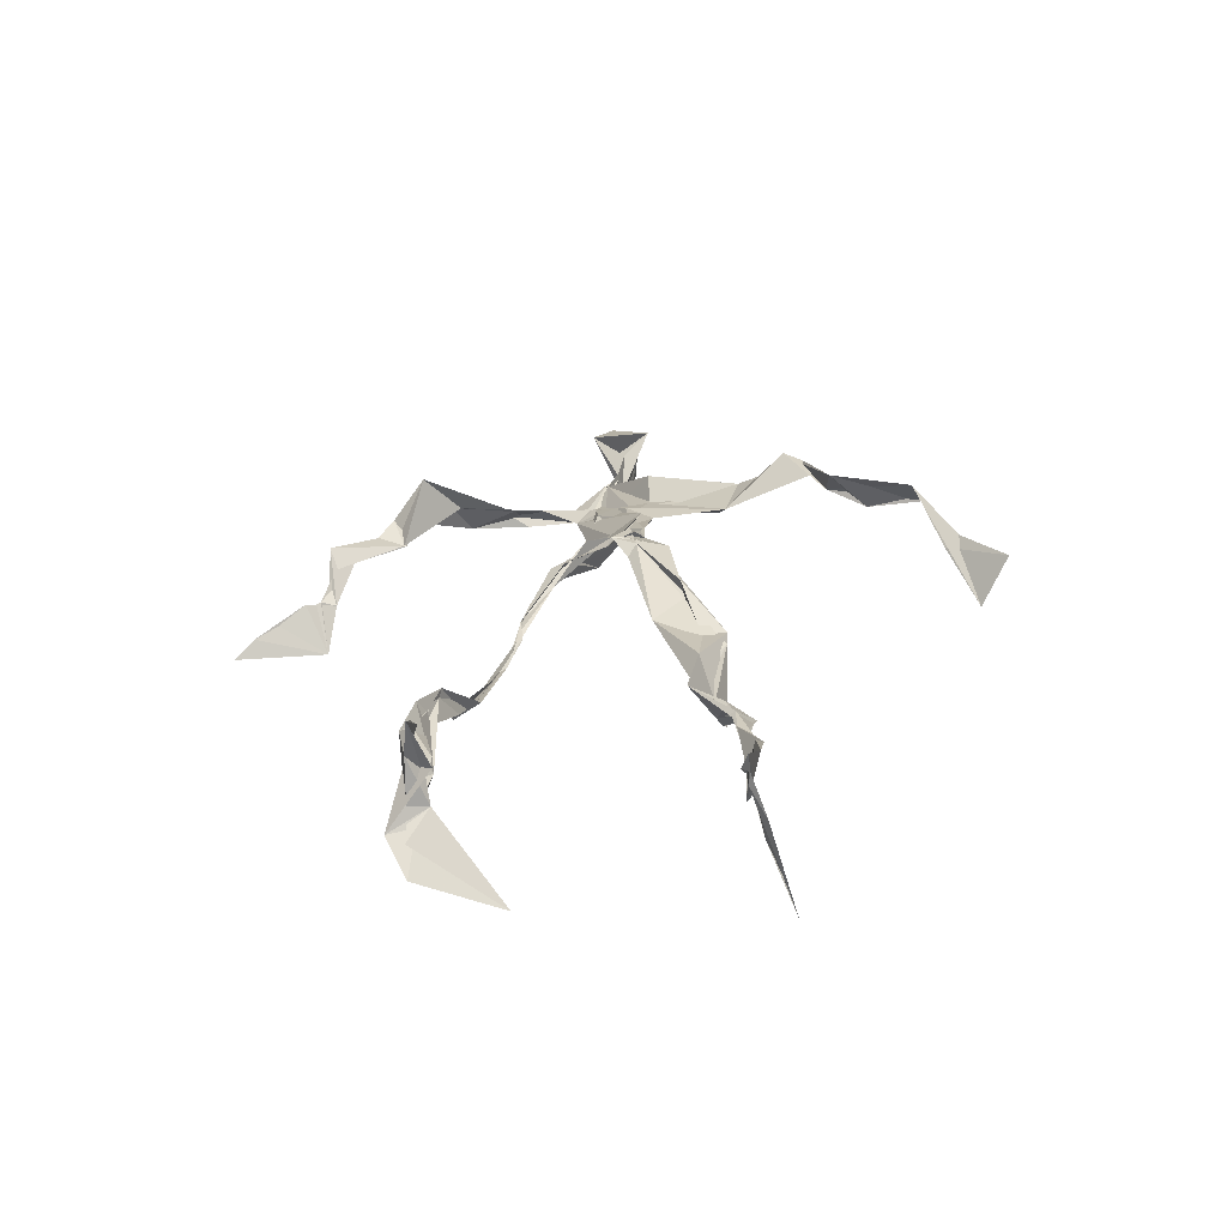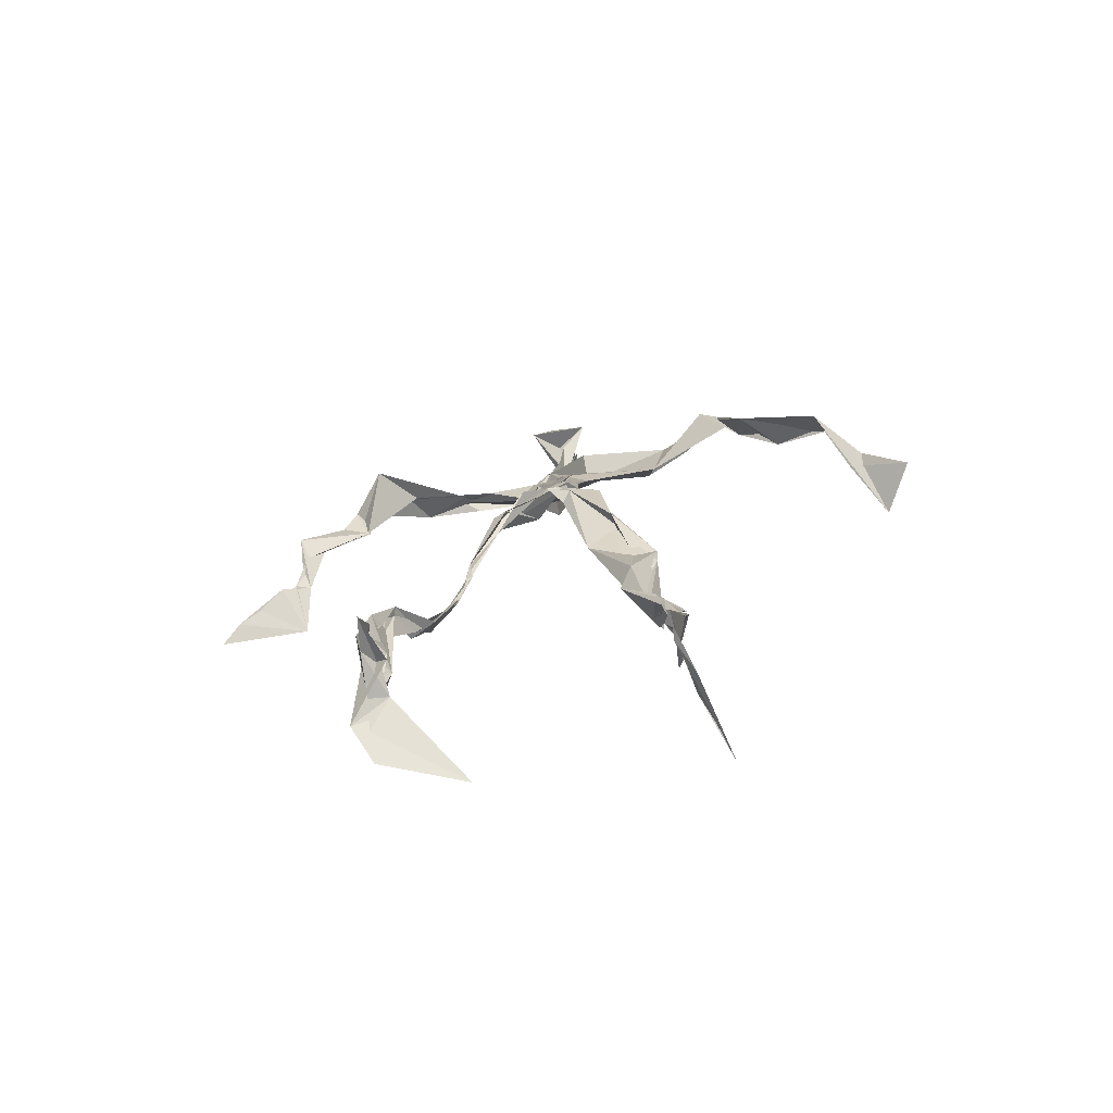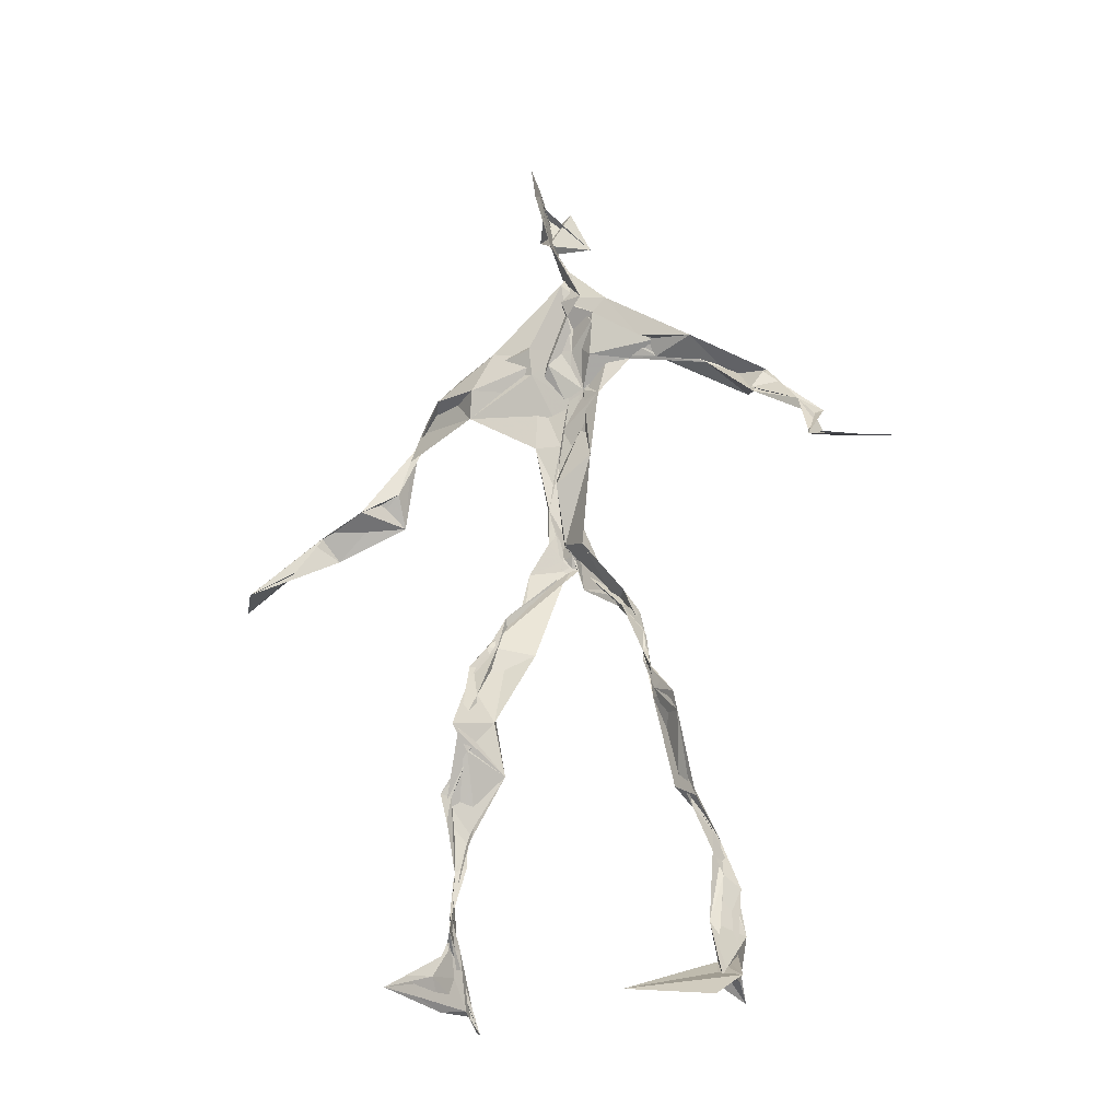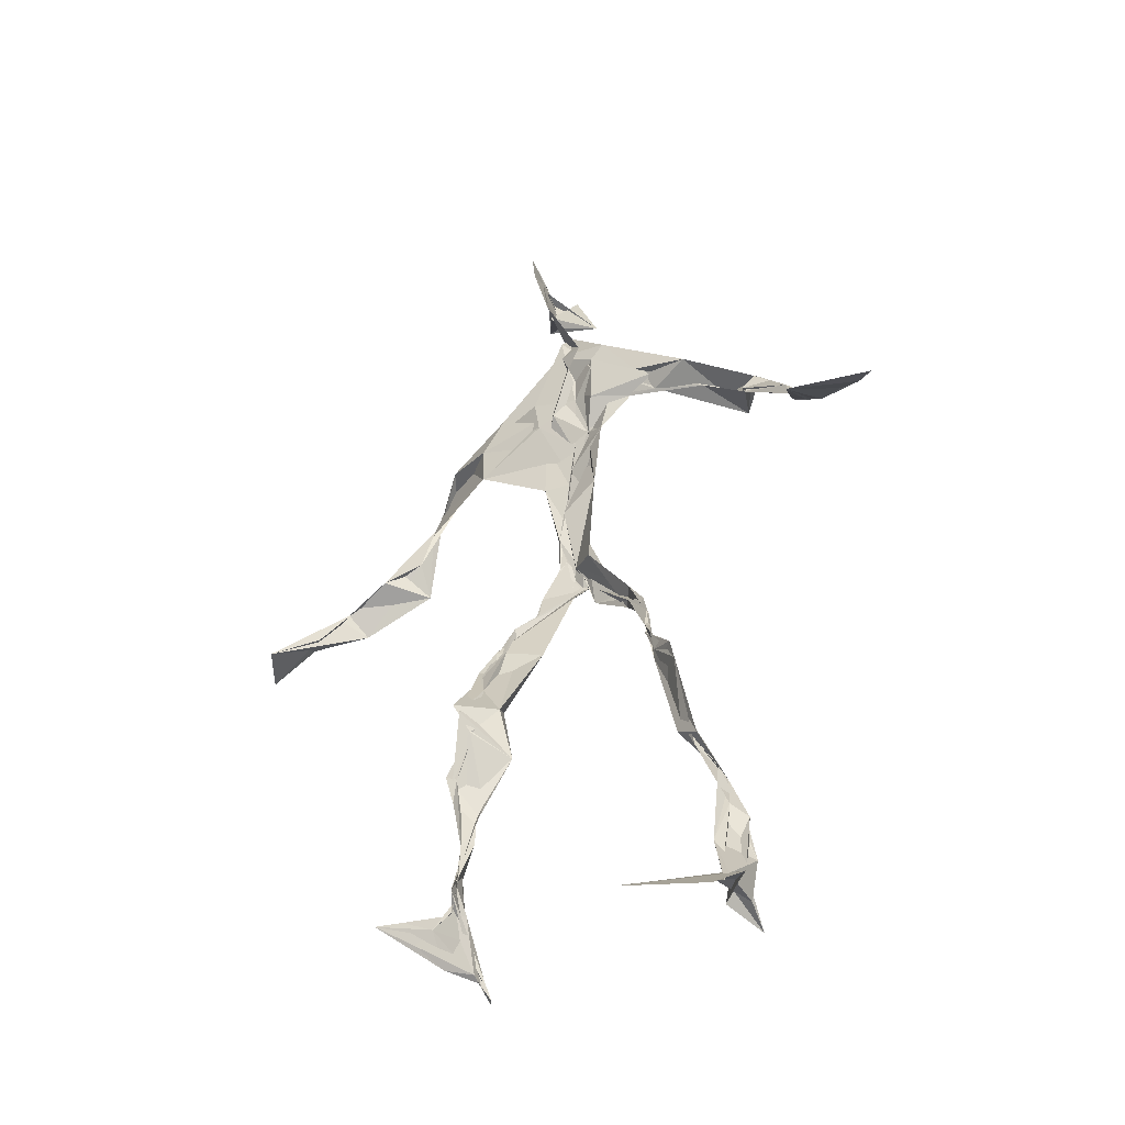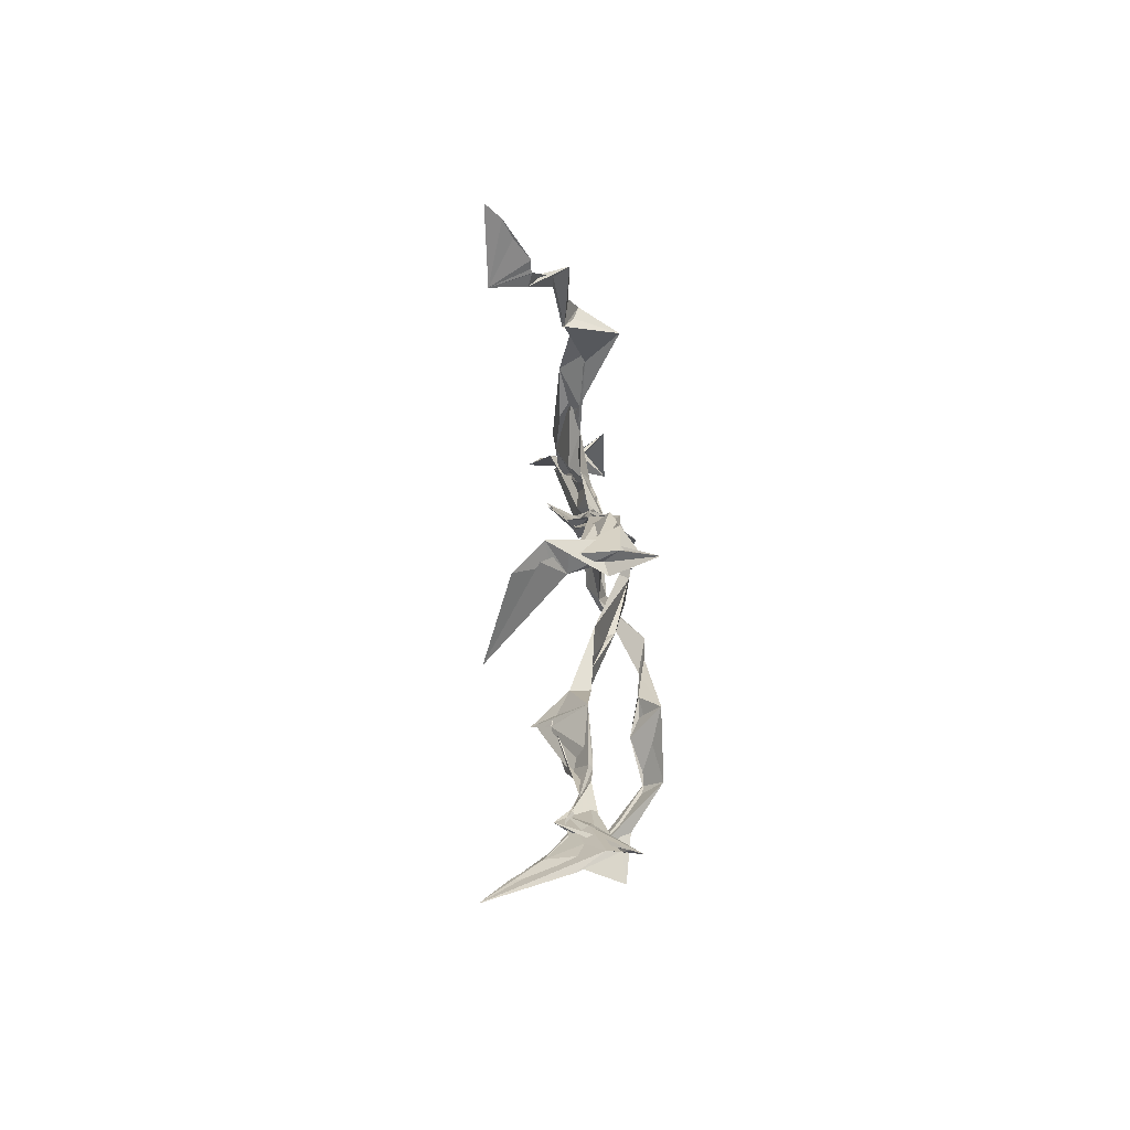
<metadata>
{"format":"obj","ext":"obj","renderer":"f3d","projection":"perspective","resolution":1024,"background":"white","views":[{"elev":-69.6,"azim":-155.6,"up":"+Y"},{"elev":-75.8,"azim":-148.7,"up":"+Y"},{"elev":-29.2,"azim":41.5,"up":"+Y"},{"elev":-45.7,"azim":50.0,"up":"+Y"},{"elev":-71.6,"azim":116.8,"up":"+Y"}]}
</metadata>
<code>
v 0.1128 -0.5292 0.05181
v -0.07534 -0.0463 0.004141
v -0.08291 -0.1529 0.06012
v 0.07799 -0.1291 -0.03083
v -0.1049 -0.4488 0.07656
v -0.3254 0.06342 0.1212
v 0.04531 0.3095 0.01339
v 0.1354 -0.4805 -0.07446
v -0.09991 -0.4804 0.1
v 0.09402 0.282 -0.01314
v -0.01687 0.5152 0.0317
v 0.02338 -0.0338 -0.05566
v -0.09636 -0.2933 0.0454
v 0.06561 0.3348 0.01131
v -0.105 -0.4389 0.05535
v 0.07773 -0.09963 -0.0384
v -0.1033 -0.4371 0.07617
v -0.04611 0.3334 0.002405
v 0.006213 0.2001 -0.01787
v -0.1129 -0.5092 0.07361
v 0.01719 0.3628 0.03393
v -0.02574 0.04052 -0.03401
v -0.001045 -0.005852 -0.05911
v -0.07369 -0.2252 0.07474
v -0.1224 -0.5147 0.008024
v -0.03945 0.2672 0.02235
v 0.1266 -0.4639 -0.1098
v 0.007768 0.4784 0.07015
v -0.1237 -0.4395 0.04113
v 0.3703 0.06062 -0.08331
v 0.1382 -0.3346 -0.06774
v -0.3366 0.01389 0.1783
v 0.1251 -0.4925 -0.07951
v 0.006072 0.0365 -0.01467
v -0.07508 -0.2057 0.1058
v -0.201 0.2612 0.0189
v 0.07579 -0.09102 -0.03527
v 0.1292 -0.4595 -0.07648
v -0.09998 -0.1279 0.05596
v -0.0732 -0.06506 0.01691
v -0.0173 0.1991 -0.01136
v -0.07157 -0.2257 0.07847
v -0.003704 0.4877 0.04708
v 0.2609 0.159 -0.08896
v 0.0673 -0.06239 -0.04005
v 0.275 0.1501 -0.1174
v -0.1205 0.2297 0.04225
v 0.09957 -0.1732 -0.0229
v 0.2972 0.09408 -0.08237
v -0.0293 0.1521 -0.01447
v -0.03138 0.0536 -0.02785
v 0.1403 -0.4376 -0.05336
v -0.09552 -0.3134 0.05009
v -0.01102 0.5095 -0.01564
v 0.1366 -0.369 -0.08419
v -0.03853 0.05779 -0.03417
v -0.266 0.1435 0.07475
v -0.2434 0.134 0.02249
v 0.1256 -0.3273 -0.08496
v -0.04052 0.01979 -0.03343
v -0.06952 -0.01859 -0.003509
v -0.01418 0.4868 0.03086
v 0.01028 0.3978 0.01178
v 0.2176 0.2121 -0.08542
v -0.03589 0.2967 0.03194
v 0.09982 -0.1964 -0.03153
v -0.1114 -0.2698 0.08392
v -0.344 0.06248 0.1144
v 0.2083 0.1895 -0.07429
v -0.005868 0.4255 0.01163
v 0.004744 0.3519 0.03041
v -0.03138 0.02479 -0.03883
v -0.09601 -0.4253 0.07631
v -0.2326 0.1672 0.04646
v -0.05072 0.4789 -0.004059
v -0.3202 0.1265 0.08237
v -0.0638 -0.2476 0.03373
v -0.08601 0.3079 0.03917
v -0.2121 0.2506 0.03167
v 0.309 0.06602 -0.0347
v -0.07362 -0.08963 0.03851
v -0.04825 0.125 -0.02387
v -0.112 -0.286 0.07543
v 0.1306 -0.3311 -0.0786
v 0.1493 -0.4825 -0.05324
v -0.1028 -0.3844 0.06664
v -0.004068 0.4279 0.01765
v 0.1431 -0.3818 -0.07572
v 0.3961 0.04808 -0.07513
v 0.007038 0.4561 -0.03155
v 0.2768 0.1346 -0.09707
v -0.01658 0.2719 0.01917
v -0.01135 0.4922 0.03234
v -0.06201 -0.1907 0.05372
v -0.1024 -0.2742 0.07636
v 0.1426 -0.4888 -0.04676
v -0.02281 0.504 0.0217
v -0.02162 0.5294 0.03174
v -0.1028 -0.1085 0.05208
v -0.008252 0.2306 -0.008311
v -0.2212 0.2124 0.03902
v -0.07132 0.02188 -0.01138
v -0.02248 0.1204 -0.002568
v -0.0401 0.06636 -0.02213
v -0.03135 0.001609 -0.02394
v -0.1109 -0.471 0.05022
v 0.1494 0.2702 -0.04033
v -0.09974 -0.4095 0.07449
v -0.04373 0.01152 -0.03054
v -0.1648 0.2685 0.05224
v 0.1473 0.2496 -0.07326
v -0.05018 0.1776 0.003091
v -0.01246 0.09037 -0.02506
v 0.133 -0.211 -0.01929
v -0.3255 0.121 0.08642
v -0.1021 -0.3466 0.05031
v 0.3114 0.08823 -0.08833
v 0.1429 -0.4215 -0.09329
v -0.03537 0.1372 -0.01667
v -0.103 -0.3143 0.04881
v -0.04845 0.0567 -0.01825
v 0.01286 0.2397 -0.01382
v 0.04839 0.2747 -0.01358
v 0.1244 -0.5019 -0.1298
v -0.1054 -0.3561 0.06547
v -0.04329 0.2482 0.006479
v -0.1004 -0.5091 0.1678
v 0.1149 -0.2759 -0.04133
v 0.1421 -0.4908 -0.09833
v 0.04933 0.3194 0.01528
v -0.09132 -0.429 0.08584
v 0.03492 0.2268 -0.01091
v -0.1141 -0.3603 0.05819
v -0.02022 0.5038 0.02148
v -0.1092 -0.5007 0.04004
v 0.1088 -0.284 -0.04226
v -0.108 0.2595 0.05265
v -0.3829 0.02047 0.1406
v -0.1097 -0.4666 0.04435
v 0.1849 -0.5062 -0.04587
v -0.1157 -0.5023 0.02926
v -0.111 -0.3493 0.05588
v 0.1641 -0.4946 -0.04777
v -0.03253 0.06326 -0.03056
v 0.09328 -0.1419 -0.02336
v 0.01049 0.2988 0.003826
v 0.1302 -0.188 -0.01629
v 0.02612 0.3503 0.01922
v 0.07852 -0.1176 -0.03007
v 0.02155 0.1468 -0.01139
v -0.07099 -0.04913 0.02776
v 0.03545 0.2718 0.00479
v 0.02767 0.3994 0.06578
v -0.08319 -0.0871 0.04397
v 0.2149 0.2216 -0.09824
v -0.04325 0.09832 -0.01351
v -0.04034 -0.1013 0.01246
v 0.1488 -0.4424 -0.1032
v -0.07741 -0.1753 0.03582
v -0.2186 0.2385 0.02875
v 0.04422 -0.0262 -0.03987
v -0.3189 0.1015 0.05754
v 0.0936 -0.1805 -0.02811
v 0.1532 -0.468 -0.08161
v 0.1389 -0.3797 -0.1006
v 0.0105 0.2413 -0.0124
v 0.0986 0.2641 -0.04131
v -0.04637 0.1011 -0.01479
v -0.1018 -0.4458 0.07565
v -0.07518 -0.23 0.08177
v -0.07303 -0.2126 0.09872
v 0.2092 0.1847 -0.07723
v -0.1242 -0.3983 0.05239
v 0.1354 -0.301 -0.04317
v 0.009556 0.3777 0.02074
v 0.1724 0.237 -0.09875
v 0.08419 -0.1338 -0.03248
v 0.1262 -0.3084 -0.04833
v 0.1708 -0.5135 -0.0341
v 0.106 0.2805 -0.03294
v -0.1389 0.2924 0.04044
v 0.008652 0.2865 0.005936
v -0.003165 0.5267 0.06537
v 0.06945 0.2671 -0.02816
v -0.01759 -0.003411 -0.04432
v 0.0396 -0.03022 -0.05471
v 0.01761 0.3234 0.02384
v -0.02166 0.02444 -0.04294
v 0.007768 0.3902 0.01161
v 0.1219 -0.2702 -0.04558
v -0.01163 0.227 -0.009309
v 0.2849 0.09818 -0.07065
v 0.1506 -0.3934 -0.09474
v -0.1005 -0.4892 0.1366
v -0.1041 -0.5053 0.1176
v -0.02402 0.1768 -0.01159
v 0.0765 -0.09198 -0.03797
v 0.04061 0.3403 0.02741
v 0.001015 0.4269 0.03751
v 0.08452 -0.1202 -0.03286
v 0.1654 0.223 -0.1272
v -0.01976 0.2839 0.01604
v 0.1324 -0.3376 -0.08617
v 0.01231 0.3436 0.02906
v -0.01703 0.4551 0.00298
v -0.02543 0.1968 -0.01405
v 0.1785 -0.5329 -0.01056
v -0.1117 -0.5188 0.01603
v 0.0419 -0.04583 -0.04092
v -0.04389 0.03906 -0.03438
f 67 142 13
f 184 167 111
f 120 53 133
f 10 130 180
f 59 165 31
f 64 69 46
f 122 41 100
f 144 82 22
f 149 163 66
f 51 150 103
f 11 183 97
f 128 114 66
f 6 32 76
f 45 200 16
f 51 161 34
f 179 96 1
f 134 97 183
f 152 146 166
f 189 78 202
f 92 187 202
f 34 113 150
f 91 49 44
f 151 109 60
f 139 106 131
f 102 61 2
f 44 172 91
f 141 9 20
f 81 39 151
f 91 172 46
f 135 25 141
f 210 144 22
f 196 126 112
f 65 21 182
f 30 49 80
f 161 45 16
f 12 113 34
f 202 187 189
f 116 108 125
f 18 181 78
f 180 111 176
f 101 36 74
f 20 194 127
f 89 30 80
f 64 201 69
f 13 142 86
f 119 19 191
f 112 156 168
f 182 122 100
f 41 132 82
f 198 63 175
f 197 177 37
f 2 61 99
f 131 17 139
f 46 69 44
f 206 26 100
f 79 58 160
f 96 8 140
f 73 125 169
f 24 83 95
f 124 129 27
f 88 38 193
f 7 63 14
f 84 178 128
f 208 139 141
f 177 147 163
f 72 105 61
f 163 37 177
f 182 7 122
f 186 12 197
f 59 203 55
f 164 140 33
f 94 40 39
f 48 145 114
f 92 126 191
f 17 169 9
f 11 62 98
f 9 5 127
f 96 140 1
f 65 26 181
f 36 137 110
f 15 108 173
f 101 47 36
f 93 90 75
f 33 8 124
f 199 70 205
f 198 70 189
f 5 15 135
f 172 44 155
f 153 62 70
f 39 24 35
f 165 55 158
f 13 170 67
f 157 40 94
f 151 39 40
f 191 166 92
f 158 143 52
f 171 83 24
f 144 50 82
f 208 141 25
f 119 103 19
f 167 14 107
f 123 122 7
f 58 101 74
f 38 140 164
f 110 78 181
f 147 48 190
f 155 44 69
f 34 150 51
f 97 90 93
f 173 116 133
f 46 172 64
f 5 9 169
f 40 109 151
f 17 9 139
f 53 77 13
f 31 84 128
f 27 193 164
f 194 9 127
f 121 72 102
f 171 99 159
f 148 182 21
f 137 78 110
f 135 15 25
f 210 156 144
f 3 24 39
f 152 166 184
f 56 104 60
f 84 31 52
f 132 113 82
f 207 1 140
f 23 188 209
f 171 3 99
f 87 63 199
f 56 103 119
f 125 120 116
f 32 115 76
f 4 16 200
f 99 61 154
f 6 76 68
f 60 2 151
f 160 36 110
f 66 114 145
f 187 198 189
f 192 46 44
f 129 143 158
f 112 126 47
f 148 7 182
f 169 125 108
f 53 13 133
f 117 89 80
f 86 17 131
f 159 77 171
f 129 96 143
f 191 196 119
f 53 120 77
f 137 47 126
f 10 180 107
f 93 205 11
f 22 82 185
f 196 191 126
f 2 99 3
f 149 209 37
f 170 42 67
f 210 72 121
f 11 97 93
f 197 12 16
f 145 48 200
f 143 96 179
f 69 201 155
f 204 130 63
f 118 193 27
f 49 91 80
f 147 174 163
f 158 52 165
f 184 166 132
f 189 70 199
f 55 118 158
f 32 162 115
f 167 123 7
f 13 86 133
f 62 205 70
f 118 55 193
f 189 63 21
f 136 163 174
f 135 20 195
f 50 100 41
f 181 26 47
f 192 80 46
f 33 124 164
f 4 200 48
f 206 50 156
f 29 106 25
f 65 181 18
f 60 109 56
f 18 21 65
f 45 23 209
f 3 39 81
f 22 185 188
f 207 85 1
f 128 178 114
f 176 172 155
f 195 5 135
f 195 127 5
f 198 187 204
f 88 203 178
f 134 87 97
f 111 167 201
f 12 161 16
f 74 36 160
f 197 37 186
f 192 49 30
f 87 199 90
f 209 200 45
f 94 35 170
f 106 139 208
f 105 109 157
f 122 123 132
f 179 1 85
f 107 176 155
f 140 8 33
f 133 116 120
f 19 150 166
f 87 90 97
f 203 59 174
f 125 73 142
f 34 161 12
f 109 105 188
f 134 28 87
f 46 80 91
f 108 15 5
f 99 154 159
f 43 153 28
f 76 58 162
f 71 63 130
f 81 151 2
f 16 177 197
f 104 56 168
f 21 18 189
f 121 168 156
f 104 102 60
f 115 74 57
f 168 121 104
f 23 161 51
f 188 23 51
f 47 79 181
f 10 107 14
f 113 185 82
f 107 201 167
f 186 185 12
f 169 108 5
f 203 193 55
f 124 8 129
f 114 178 190
f 143 179 52
f 98 183 11
f 141 20 135
f 63 189 199
f 67 42 95
f 102 104 121
f 150 113 132
f 183 28 134
f 77 83 171
f 131 106 133
f 184 123 167
f 42 24 95
f 64 172 201
f 15 173 29
f 66 136 128
f 79 101 58
f 45 161 23
f 188 56 109
f 174 147 190
f 86 73 17
f 192 30 117
f 6 138 32
f 129 158 27
f 173 133 29
f 146 92 166
f 202 137 126
f 54 75 90
f 170 77 94
f 163 136 66
f 149 66 145
f 204 63 198
f 28 98 43
f 26 206 47
f 204 146 130
f 159 94 77
f 169 17 73
f 205 93 75
f 142 73 86
f 160 110 79
f 177 4 147
f 186 209 188
f 100 26 182
f 55 165 59
f 61 105 154
f 42 170 35
f 25 106 208
f 152 130 146
f 203 88 193
f 195 20 127
f 29 133 106
f 206 100 50
f 163 149 37
f 140 38 85
f 136 174 59
f 48 147 4
f 157 94 159
f 50 41 82
f 176 107 180
f 83 77 120
f 81 2 3
f 27 164 124
f 183 98 28
f 61 102 72
f 132 41 122
f 38 164 193
f 67 95 142
f 80 192 117
f 178 84 88
f 13 77 170
f 199 54 90
f 198 153 70
f 123 184 132
f 188 72 22
f 115 57 76
f 19 103 150
f 74 162 58
f 71 14 63
f 52 85 88
f 62 11 205
f 153 175 28
f 196 168 119
f 89 117 30
f 174 190 203
f 114 190 48
f 198 175 153
f 103 56 51
f 57 58 76
f 119 168 56
f 56 188 51
f 148 63 7
f 31 165 52
f 157 109 40
f 152 180 130
f 68 138 6
f 207 140 85
f 36 47 137
f 132 166 150
f 176 111 172
f 75 54 199
f 42 35 24
f 85 52 179
f 159 154 157
f 68 162 32
f 14 167 7
f 142 95 125
f 32 138 68
f 172 111 201
f 15 29 25
f 141 139 9
f 188 105 72
f 178 203 190
f 155 201 107
f 156 50 144
f 210 22 72
f 110 181 79
f 160 57 74
f 182 26 65
f 10 14 130
f 128 136 59
f 121 156 210
f 184 180 152
f 76 162 68
f 71 130 14
f 62 43 98
f 157 154 105
f 206 156 112
f 194 20 9
f 202 126 92
f 37 209 186
f 8 96 129
f 87 28 175
f 192 44 49
f 112 47 206
f 145 200 149
f 125 83 120
f 87 175 63
f 149 200 209
f 43 62 153
f 204 187 146
f 95 83 125
f 115 162 74
f 88 84 52
f 4 177 16
f 185 113 12
f 186 188 185
f 2 60 102
f 57 160 58
f 148 21 63
f 38 88 85
f 86 131 133
f 137 202 78
f 75 199 205
f 101 79 47
f 92 146 187
f 59 31 128
f 184 111 180
f 108 116 173
f 24 3 171
f 112 168 196
f 191 19 166
f 35 94 39
f 158 118 27
f 189 18 78

</code>
